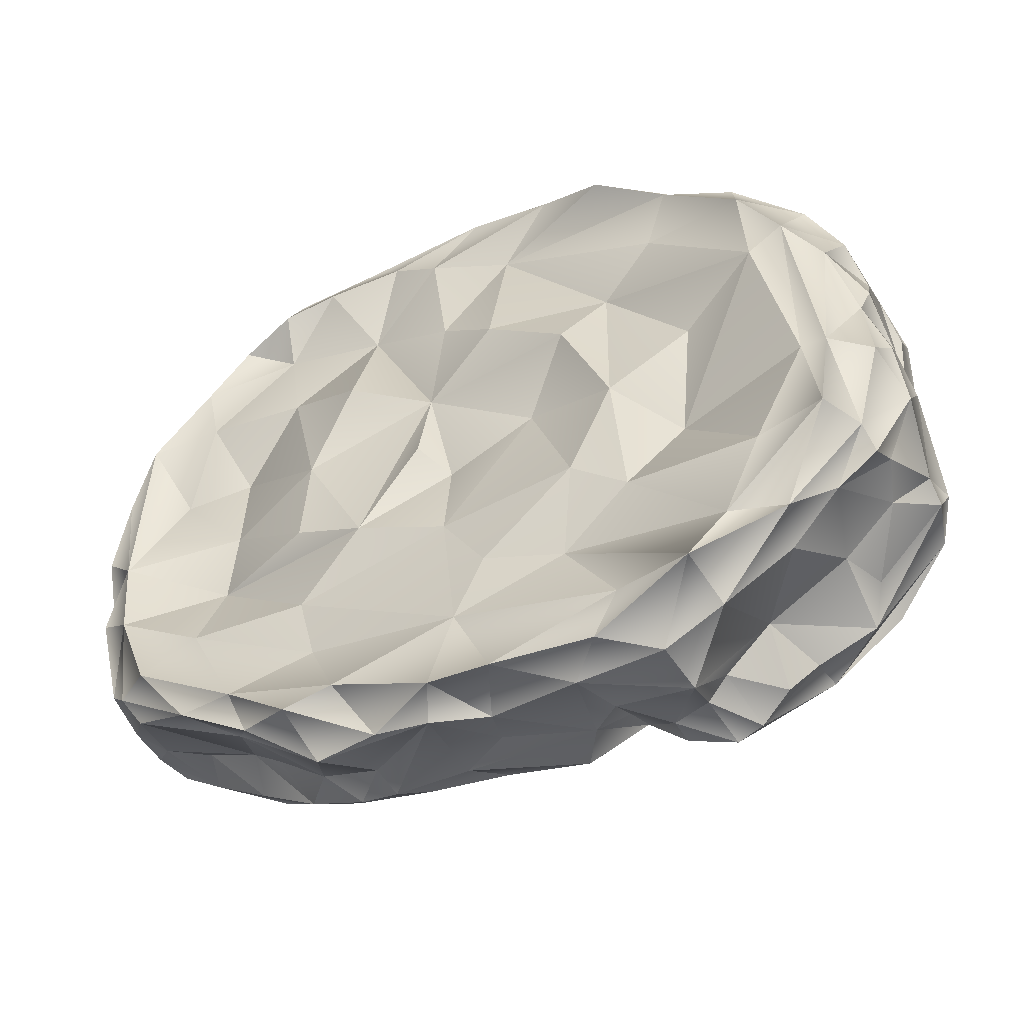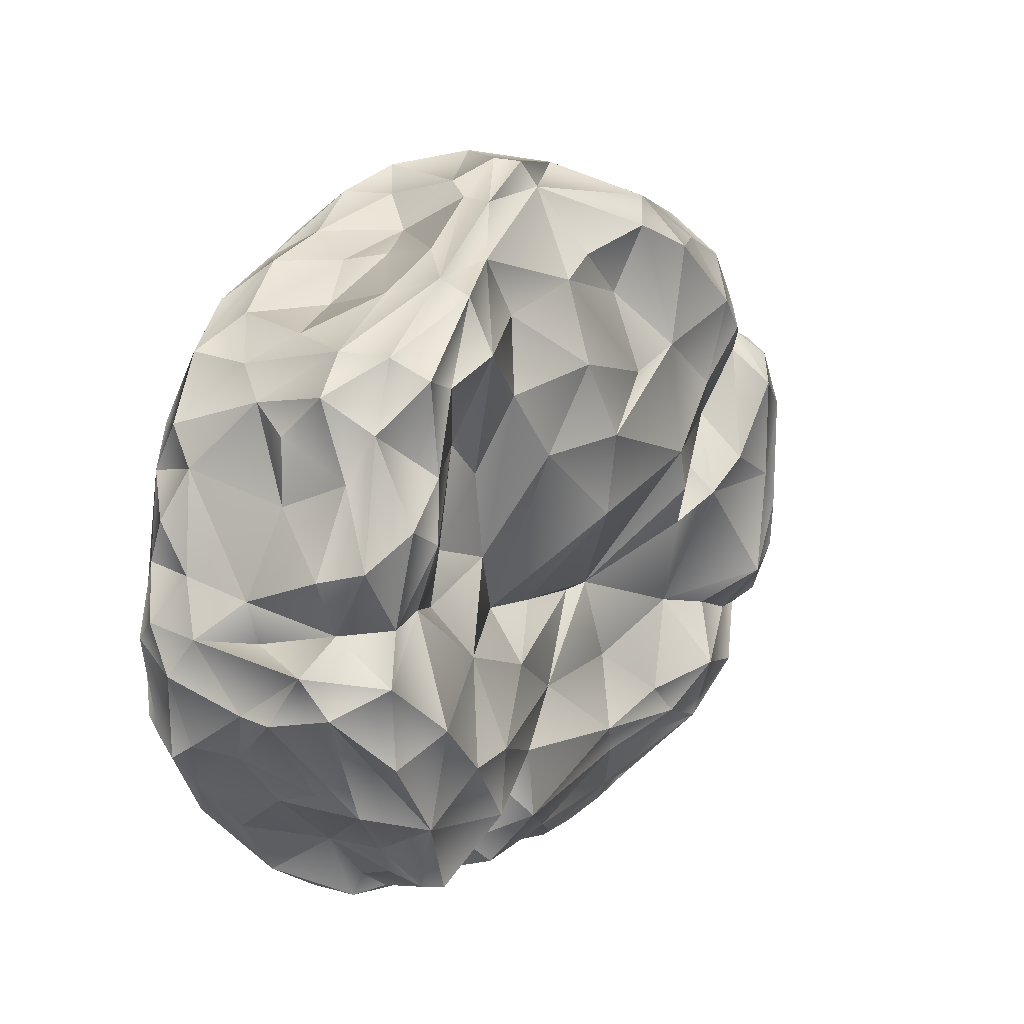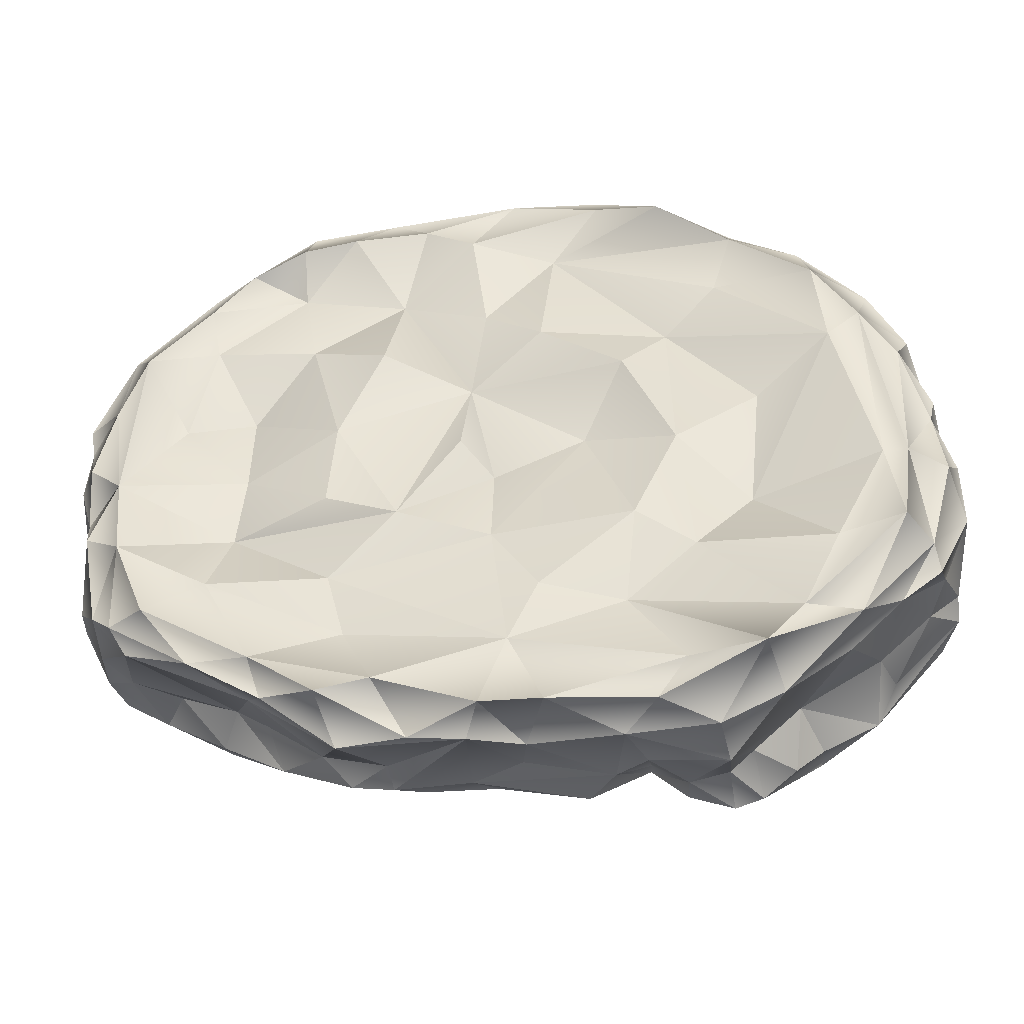
<metadata>
{"format":"obj","ext":"obj","renderer":"f3d","projection":"perspective","resolution":1024,"background":"white","views":[{"elev":-46.2,"azim":-152.3,"up":"+Y"},{"elev":1.4,"azim":-57.4,"up":"+Y"},{"elev":-41.3,"azim":-171.2,"up":"+Y"}]}
</metadata>
<code>
o DogBed_2
v 0.4459 -0.06162 -0.01185
v 0.4135 -0.09747 0.002146
v 0.4458 -0.103 -0.0672
v 0.4161 -0.1164 -0.02766
v 0.4149 -0.04227 0.02502
v 0.4387 2e-05 -0.009297
v 0.3836 0.007145 0.04487
v 0.4431 0.09368 0.0154
v 0.3733 0.1301 0.05451
v 0.3384 0.0447 0.05663
v 0.3221 0.1527 0.06813
v 0.46 -0.004547 -0.0613
v 0.4829 0.05706 -0.07115
v 0.4563 0.05962 -0.01759
v 0.4676 0.09835 -0.05369
v 0.4706 0.08171 -0.1269
v 0.4503 0.1219 -0.09473
v 0.4063 0.1671 0.003348
v 0.3481 0.1892 0.04968
v 0.3608 0.2101 0.02
v 0.297 0.2118 0.03959
v 0.2715 0.1905 0.04627
v 0.245 0.2146 0.06577
v 0.2317 0.1148 0.02561
v 0.303 0.2457 0.02994
v 0.3235 0.2252 -0.002973
v 0.3558 0.2181 -0.0325
v 0.1851 0.1495 0.05773
v 0.2712 0.06416 0.05629
v 0.2293 0.0232 0.04293
v 0.3105 0.2682 -0.01136
v 0.3244 0.2362 -0.06312
v 0.2554 0.3186 -0.09964
v 0.2289 0.3523 -0.0305
v 0.2034 0.3605 -0.07381
v 0.1509 0.3714 -0.03048
v 0.1405 0.3887 -0.08871
v 0.2094 0.3613 -0.1262
v 0.2831 0.2996 0.004394
v 0.2466 0.3014 0.03693
v 0.2247 0.3487 -0.009371
v 0.1651 0.3136 0.04736
v 0.06929 0.3518 0.03731
v 0.109 0.2979 0.06904
v 0.2051 0.2426 0.07248
v 0.07388 0.3754 -0.03383
v 0.06815 0.377 -0.1343
v -0.01212 0.3845 -0.03133
v -0.09555 0.3471 0.004064
v -0.1041 0.3738 -0.01094
v -0.1173 0.3774 -0.03613
v -0.04997 0.399 -0.1125
v -0.1634 0.3503 -0.05683
v -0.1827 0.3231 0.000878
v -0.2468 0.2582 0.03984
v -0.1067 0.247 0.04951
v -0.2184 0.2045 0.0505
v -0.05715 0.2774 0.04251
v 0.03627 0.3155 0.05629
v -0.003965 0.2411 0.04372
v -0.2923 0.1609 0.07669
v -0.3063 0.2171 0.05921
v -0.3175 0.2354 0.03281
v -0.4026 0.1559 0.03433
v -0.419 0.1626 -0.01217
v -0.3802 0.1336 0.06535
v 0.02074 0.1561 0.06033
v 0.08675 0.1884 0.06534
v -0.3474 0.128 0.06624
v -0.2975 0.07564 0.0324
v -0.2433 0.04727 0.02397
v -0.2204 0.1246 0.05517
v -0.1981 -0.03727 0.002839
v -0.3432 0.2218 -0.01209
v -0.3964 0.182 -0.07525
v -0.2803 0.2681 -0.003471
v -0.2623 0.268 -0.06769
v -0.3353 0.2134 -0.08616
v -0.2105 0.2968 -0.0857
v -0.1836 0.3299 -0.02958
v -0.3609 0.04425 0.06102
v -0.427 0.08278 0.03574
v -0.4493 0.1183 -0.01058
v -0.4417 0.03775 0.01285
v -0.4532 0.08203 -0.05317
v -0.4395 -0.04423 0.03283
v -0.4554 -0.05249 -0.01148
v -0.3991 -0.006546 0.05857
v -0.3577 -0.01921 0.05812
v -0.2836 -0.02703 0.008203
v -0.364 -0.08056 0.03868
v -0.3061 -0.08151 0.01362
v -0.4457 0.1155 -0.08817
v -0.4496 0.01719 -0.05502
v -0.4602 -0.07187 -0.08973
v -0.2418 -0.1347 0.02075
v -0.336 -0.1968 0.05385
v -0.2672 -0.2412 0.04257
v -0.1992 -0.2299 0.0319
v -0.3074 -0.2989 0.0147
v -0.3818 -0.2318 0.02652
v -0.407 -0.1521 0.03951
v -0.3947 -0.09782 0.03558
v -0.4315 -0.1025 -0.006434
v -0.4458 -0.1807 -0.003817
v -0.3688 -0.2831 -0.02646
v -0.4553 -0.1114 -0.07908
v -0.4638 -0.1406 -0.02521
v -0.4631 -0.1874 -0.06242
v -0.4637 -0.1795 -0.09461
v -0.4304 -0.2244 -0.1234
v -0.3899 -0.2607 -0.06251
v -0.3753 -0.2718 -0.1195
v -0.2912 -0.3211 -0.1201
v -0.3106 -0.3218 -0.04352
v -0.2815 -0.3493 -0.05382
v -0.2417 -0.364 -0.117
v -0.2458 -0.3694 -0.03935
v -0.2166 -0.3789 -0.1051
v -0.2161 -0.3739 -0.03248
v -0.1751 -0.3778 -0.09141
v -0.1711 -0.3674 -0.05025
v -0.125 -0.2851 -0.01739
v -0.1355 -0.3415 -0.06229
v -0.06688 -0.3193 -0.01868
v -0.1409 -0.3717 -0.1168
v -0.1059 -0.3818 -0.1214
v -0.07353 -0.3721 -0.06928
v 0.03814 -0.371 -0.1137
v -0.0177 -0.3767 -0.1493
v 0.02017 -0.3447 -0.06107
v 0.1157 -0.27 -0.02973
v 0.09265 -0.2424 -0.01727
v 0.1639 -0.3155 -0.0643
v -0.1741 -0.3015 0.01009
v -0.109 -0.2431 0.002458
v -0.04032 -0.1827 -0.01642
v 0.09183 -0.1586 -0.02622
v -0.12 -0.1525 0.000172
v 0.01256 -0.08165 -0.02573
v -0.07622 -0.08783 -0.0197
v 0.04633 -0.0745 -0.02206
v -0.008394 0.003521 0.03846
v -0.1502 -0.09219 -0.01904
v 0.126 0.06986 0.05591
v -0.03603 0.08712 0.06562
v 0.1555 0.02866 0.04557
v 0.2029 0.05475 0.02486
v 0.1807 -0.01057 0.02189
v 0.2049 -0.1021 -0.009473
v 0.353 -0.07248 0.03873
v 0.2734 -0.108 0.004976
v 0.3411 -0.1182 -0.002284
v 0.2736 -0.1793 0.01662
v 0.1794 -0.2044 -0.006844
v 0.3931 -0.1854 -0.02069
v 0.4532 -0.1393 -0.06682
v 0.2235 -0.2332 -0.008876
v 0.3133 -0.2484 -0.02799
v 0.3778 -0.2277 -0.06468
v 0.4277 -0.193 -0.05978
v 0.4657 -0.1326 -0.114
v 0.4385 -0.1898 -0.09754
v 0.4515 -0.0867 -0.117
v 0.3962 -0.2255 -0.1407
v 0.3429 -0.2453 -0.1311
v 0.3086 -0.2743 -0.07651
v 0.2425 -0.3121 -0.07921
v 0.279 -0.2776 -0.1421
v 0.243 -0.3042 -0.147
v 0.1837 -0.3505 -0.1518
v 0.1614 -0.363 -0.1117
v 0.4607 -0.05599 -0.08264
v 0.1156 -0.375 -0.1606
v 0.1164 -0.3755 -0.1196
v 0.02823 -0.3892 -0.2134
v 0.4734 0.004749 -0.1249
v 0.1813 -0.3377 -0.08446
v 0.08865 -0.3647 -0.0953
v -0.2061 -0.2002 -0.2462
v -0.1466 -0.1536 -0.2503
v -0.1345 -0.2617 -0.2421
v -0.1928 -0.05515 -0.2483
v -0.09631 -0.03703 -0.2349
v 0.000381 -0.1607 -0.2435
v -0.000952 -0.07415 -0.2327
v -0.04799 -0.2327 -0.2474
v -0.01711 -0.3 -0.2493
v 0.1673 -0.1962 -0.2429
v 0.09788 -0.1232 -0.2511
v 0.03301 -0.02993 -0.2473
v 0.2733 -0.124 -0.2299
v 0.1737 -0.09327 -0.2498
v 0.2647 -0.04443 -0.2312
v 0.1658 0.001937 -0.2493
v 0.4025 -0.04124 -0.2456
v 0.1481 -0.2707 -0.2426
v 0.2941 -0.1912 -0.2467
v 0.2427 -0.2911 -0.2477
v 0.3586 -0.2181 -0.2486
v 0.3094 -0.2812 -0.2339
v 0.2322 -0.3283 -0.2279
v 0.1727 -0.3422 -0.2509
v 0.1591 -0.3781 -0.2019
v 0.2482 -0.3167 -0.2106
v 0.3836 -0.2425 -0.2071
v 0.3989 -0.2171 -0.2237
v 0.4275 -0.2028 -0.1566
v 0.1166 -0.3343 -0.2522
v 0.08598 -0.3836 -0.2168
v 0.01254 -0.3697 -0.2453
v -0.05068 -0.3687 -0.2403
v 0.4239 -0.1916 -0.2087
v 0.454 -0.1482 -0.1647
v 0.3944 -0.1283 -0.247
v 0.4355 -0.09944 -0.2286
v 0.4436 -0.06273 -0.2081
v -0.02641 -0.383 -0.1869
v 0.4506 -0.09367 -0.163
v 0.4647 0.002827 -0.1895
v 0.4597 0.06255 -0.1896
v 0.4424 -0.000869 -0.2293
v 0.4188 0.07303 -0.239
v 0.4701 0.1048 -0.1806
v 0.4122 0.1663 -0.2212
v 0.4419 0.1433 -0.1843
v 0.4273 0.1528 -0.09909
v 0.3946 0.1862 -0.1504
v 0.3454 0.2281 -0.1491
v 0.3773 0.2166 -0.1956
v 0.3086 0.2719 -0.1952
v 0.388 0.1407 -0.249
v 0.3252 0.2495 -0.2257
v 0.263 0.3217 -0.1971
v 0.1736 0.37 -0.1801
v 0.212 0.3326 -0.2292
v 0.1191 0.3485 -0.2222
v 0.1598 0.3036 -0.2473
v 0.08125 0.3686 -0.1817
v -0.02064 0.3553 -0.2246
v -0.05123 0.3853 -0.1731
v -0.09834 0.3828 -0.1807
v -0.1116 0.3575 -0.214
v -0.118 0.3167 -0.2411
v 0.0783 0.313 -0.2385
v 0.02399 0.2809 -0.243
v -0.06709 0.2406 -0.236
v -0.1869 0.3033 -0.2476
v 0.1027 0.1984 -0.2308
v 0.2154 0.2227 -0.2347
v 0.2174 0.2882 -0.2538
v 0.008045 0.1584 -0.2413
v 0.02367 0.04796 -0.2389
v -0.05373 0.1166 -0.251
v -0.1876 0.1036 -0.2345
v -0.2443 0.1649 -0.2418
v -0.2657 0.2407 -0.241
v -0.2663 0.2715 -0.2153
v -0.3598 0.06351 -0.2543
v -0.3503 0.1704 -0.2472
v -0.3947 0.09837 -0.2453
v -0.399 -0.1084 -0.2514
v -0.4086 0.1675 -0.1966
v -0.3382 0.2229 -0.2215
v -0.3019 0.2631 -0.1828
v -0.1404 0.05928 -0.2504
v -0.2648 -0.1406 -0.2333
v -0.3454 -0.2129 -0.2531
v -0.241 0.2982 -0.1722
v -0.2767 0.2628 -0.1131
v -0.3056 -0.292 -0.2489
v -0.4133 -0.1934 -0.2525
v -0.3605 -0.292 -0.2303
v -0.3724 0.2061 -0.1605
v -0.4201 0.1538 -0.1241
v -0.1674 0.3412 -0.1318
v -0.1674 0.3478 -0.1936
v -0.4447 0.09605 -0.1924
v -0.455 0.05304 -0.1639
v -0.4669 -0.04914 -0.1571
v -0.4616 0.002892 -0.1944
v -0.431 0.05132 -0.2266
v -0.4549 -0.03698 -0.2119
v -0.4246 -0.1058 -0.248
v -0.4746 -0.09439 -0.1967
v -0.4775 -0.1087 -0.1397
v -0.4637 -0.1112 -0.2193
v -0.4775 -0.1454 -0.1718
v -0.447 -0.2151 -0.1692
v -0.4422 -0.2281 -0.1973
v -0.4374 -0.2079 -0.2183
v -0.4007 -0.261 -0.1999
v -0.3465 -0.3068 -0.1898
v -0.2785 -0.3622 -0.2053
v -0.2672 -0.3365 -0.2571
v -0.2193 -0.393 -0.1446
v -0.215 -0.3885 -0.2013
v -0.1595 -0.3772 -0.2362
v -0.1407 -0.3898 -0.1525
v -0.1236 -0.392 -0.2017
v -0.1904 -0.3418 -0.249
v 0.1185 0.1052 -0.2528
v 0.2005 0.1338 -0.2391
v 0.3095 0.1453 -0.2426
v 0.3208 0.2095 -0.2476
v 0.2636 0.04537 -0.2251
v 0.2787 0.2684 -0.2408
v 0.337 0.03679 -0.2341
v -0.2793 -0.002325 -0.2385
v -0.09536 0.1596 0.067
v -0.1436 0.06539 0.04806
f 1 3 2
f 2 3 4
f 5 1 2
f 6 1 5
f 6 5 7
f 8 6 7
f 8 7 9
f 9 7 10
f 9 10 11
f 12 1 6
f 12 6 13
f 13 6 14
f 14 6 8
f 14 8 15
f 15 13 14
f 16 13 15
f 16 15 17
f 15 8 18
f 18 8 9
f 18 9 19
f 19 9 11
f 18 19 20
f 20 19 21
f 19 11 21
f 11 22 21
f 21 22 23
f 22 24 23
f 21 23 25
f 26 21 25
f 26 20 21
f 27 20 26
f 27 18 20
f 23 24 28
f 22 29 24
f 29 30 24
f 10 30 29
f 31 26 25
f 32 26 31
f 32 27 26
f 32 31 33
f 33 31 34
f 33 34 35
f 34 36 35
f 35 36 37
f 38 35 37
f 33 35 38
f 31 25 39
f 34 31 39
f 39 25 40
f 39 40 41
f 36 34 41
f 34 39 41
f 40 25 23
f 41 40 42
f 42 43 41
f 36 41 43
f 42 44 43
f 40 45 42
f 42 45 44
f 40 23 45
f 46 36 43
f 37 36 46
f 47 37 46
f 46 43 48
f 48 47 46
f 48 43 49
f 48 49 50
f 51 48 50
f 51 52 48
f 52 47 48
f 52 51 53
f 50 49 54
f 51 50 54
f 54 49 55
f 49 56 55
f 55 56 57
f 49 58 56
f 49 59 58
f 59 60 58
f 58 60 56
f 55 57 61
f 55 61 62
f 63 55 62
f 63 54 55
f 63 62 64
f 63 64 65
f 64 62 66
f 56 60 67
f 60 68 67
f 60 59 68
f 62 61 69
f 62 69 66
f 61 70 69
f 61 71 70
f 61 72 71
f 61 57 72
f 72 73 71
f 74 63 65
f 74 65 75
f 74 76 63
f 77 76 74
f 77 74 78
f 78 74 75
f 77 79 76
f 76 79 80
f 80 63 76
f 80 54 63
f 79 53 80
f 53 51 80
f 80 51 54
f 81 69 70
f 66 69 81
f 66 81 82
f 64 66 82
f 83 64 82
f 83 82 84
f 83 84 85
f 82 86 84
f 84 86 87
f 82 88 86
f 82 81 88
f 81 89 88
f 70 89 81
f 90 89 70
f 90 91 89
f 90 92 91
f 85 93 83
f 65 83 93
f 83 65 64
f 94 93 85
f 85 84 94
f 94 84 87
f 94 87 95
f 70 71 90
f 90 71 73
f 92 90 73
f 73 96 92
f 92 96 91
f 96 97 91
f 96 98 97
f 99 98 96
f 98 100 97
f 97 100 101
f 97 101 102
f 91 97 102
f 91 102 103
f 103 102 104
f 86 103 104
f 100 105 101
f 102 101 105
f 100 106 105
f 107 95 104
f 108 107 104
f 102 105 108
f 104 102 108
f 105 109 108
f 105 106 109
f 108 109 110
f 110 109 111
f 111 109 112
f 109 106 112
f 113 112 106
f 113 111 112
f 113 106 114
f 115 114 106
f 88 103 86
f 89 103 88
f 89 91 103
f 87 86 104
f 87 104 95
f 115 116 114
f 117 114 116
f 118 117 116
f 118 116 115
f 117 118 119
f 118 115 100
f 100 120 118
f 120 119 118
f 119 120 121
f 122 121 120
f 123 122 120
f 124 122 123
f 124 121 122
f 123 125 124
f 124 126 121
f 126 124 127
f 128 127 124
f 125 128 124
f 127 128 129
f 130 127 129
f 131 129 128
f 128 125 131
f 125 132 131
f 125 133 132
f 131 132 134
f 135 120 100
f 135 123 120
f 98 135 100
f 99 135 98
f 136 135 99
f 136 133 125
f 99 137 136
f 136 137 133
f 137 138 133
f 139 137 99
f 96 139 99
f 139 140 137
f 141 140 139
f 140 142 137
f 137 142 138
f 141 142 140
f 142 141 143
f 144 143 141
f 144 141 139
f 96 144 139
f 145 142 143
f 145 143 146
f 145 146 68
f 147 142 145
f 24 147 145
f 24 148 147
f 147 148 149
f 147 149 142
f 149 150 142
f 142 150 138
f 30 149 148
f 24 30 148
f 149 30 150
f 151 150 30
f 151 152 150
f 151 153 152
f 2 153 151
f 2 151 5
f 5 151 7
f 150 152 154
f 152 153 154
f 150 154 155
f 153 156 154
f 4 156 153
f 153 2 4
f 4 157 156
f 154 158 155
f 154 156 159
f 158 154 159
f 156 160 159
f 156 161 160
f 156 157 161
f 161 157 162
f 163 161 162
f 161 163 160
f 158 159 132
f 155 158 133
f 133 158 132
f 3 162 157
f 4 3 157
f 164 162 3
f 165 160 163
f 165 166 160
f 160 166 167
f 159 160 167
f 159 167 168
f 159 168 134
f 132 159 134
f 167 166 169
f 168 167 169
f 170 168 169
f 170 171 168
f 171 172 168
f 164 3 173
f 171 174 172
f 174 175 172
f 174 176 175
f 173 3 1
f 12 173 1
f 177 173 12
f 13 177 12
f 134 168 178
f 178 172 175
f 178 168 172
f 134 178 179
f 179 178 175
f 131 134 179
f 131 179 129
f 175 129 179
f 175 176 129
f 129 176 130
f 180 182 181
f 180 181 183
f 183 181 184
f 181 185 184
f 184 185 186
f 181 187 185
f 181 182 187
f 187 188 185
f 182 188 187
f 185 188 189
f 190 185 189
f 186 185 190
f 186 190 191
f 190 189 192
f 190 192 193
f 193 192 194
f 195 193 194
f 195 190 193
f 194 192 196
f 188 197 189
f 189 197 198
f 192 189 198
f 197 199 198
f 198 199 200
f 199 201 200
f 202 201 199
f 203 202 199
f 203 204 202
f 202 204 205
f 201 202 205
f 201 205 206
f 201 206 207
f 200 201 207
f 205 169 206
f 206 169 165
f 206 165 208
f 208 165 163
f 209 203 199
f 197 209 199
f 209 210 203
f 203 210 204
f 211 210 209
f 188 211 209
f 188 212 211
f 211 176 210
f 210 176 204
f 207 206 213
f 213 206 208
f 213 208 214
f 214 208 163
f 214 163 162
f 215 207 213
f 216 213 214
f 216 215 213
f 216 214 217
f 211 218 176
f 212 218 211
f 218 130 176
f 218 127 130
f 219 214 162
f 217 214 219
f 164 219 162
f 219 164 173
f 177 219 173
f 177 220 219
f 217 219 220
f 221 220 177
f 222 220 221
f 222 217 220
f 222 221 223
f 223 221 224
f 16 224 221
f 223 224 225
f 224 226 225
f 226 224 17
f 17 224 16
f 226 17 227
f 228 226 227
f 229 228 227
f 226 228 230
f 225 226 230
f 230 228 229
f 230 229 231
f 196 222 223
f 196 223 232
f 232 223 225
f 232 225 233
f 233 225 230
f 233 230 231
f 231 229 234
f 234 229 33
f 229 32 33
f 234 33 38
f 229 227 27
f 32 229 27
f 235 234 38
f 235 38 37
f 47 235 37
f 236 234 235
f 236 235 237
f 238 236 237
f 239 235 47
f 237 235 239
f 240 237 239
f 241 240 239
f 47 241 239
f 52 241 47
f 242 241 52
f 243 240 241
f 242 243 241
f 243 244 240
f 240 245 237
f 245 238 237
f 240 246 245
f 244 246 240
f 244 247 246
f 248 247 244
f 243 248 244
f 245 249 238
f 246 249 245
f 249 250 238
f 250 251 238
f 247 252 246
f 252 249 246
f 253 249 252
f 254 253 252
f 247 254 252
f 255 254 247
f 256 255 247
f 257 256 247
f 257 247 248
f 258 257 248
f 259 255 256
f 260 259 256
f 257 260 256
f 261 259 260
f 261 262 259
f 263 261 260
f 263 260 264
f 264 260 257
f 258 264 257
f 265 264 258
f 265 263 264
f 255 266 254
f 254 266 253
f 255 183 266
f 259 262 267
f 268 267 262
f 269 265 258
f 270 265 269
f 268 180 267
f 183 267 180
f 268 271 180
f 271 268 272
f 272 268 262
f 273 271 272
f 274 265 270
f 265 274 263
f 274 270 78
f 270 77 78
f 263 274 275
f 275 274 75
f 274 78 75
f 275 75 65
f 93 275 65
f 77 270 79
f 79 270 269
f 79 269 276
f 79 276 53
f 53 276 242
f 53 242 52
f 276 277 242
f 276 269 277
f 277 243 242
f 269 258 277
f 243 277 248
f 277 258 248
f 278 275 93
f 278 93 279
f 275 278 263
f 279 93 94
f 95 279 94
f 95 280 279
f 280 281 279
f 279 281 282
f 278 279 282
f 281 283 282
f 283 281 280
f 278 282 261
f 263 278 261
f 282 284 261
f 283 284 282
f 285 283 280
f 286 285 280
f 286 280 95
f 286 95 107
f 285 287 283
f 287 284 283
f 288 287 285
f 286 288 285
f 108 286 107
f 108 110 286
f 110 288 286
f 289 288 110
f 111 289 110
f 289 290 288
f 290 291 288
f 287 291 284
f 288 291 287
f 290 292 291
f 111 292 289
f 289 292 290
f 113 292 111
f 113 293 292
f 293 113 114
f 292 273 291
f 293 273 292
f 294 293 114
f 293 294 273
f 294 295 273
f 296 294 114
f 296 297 294
f 294 297 295
f 297 298 295
f 117 296 114
f 119 296 117
f 296 119 121
f 299 296 121
f 300 296 299
f 297 296 300
f 297 300 298
f 127 300 299
f 127 299 126
f 299 121 126
f 300 212 298
f 298 212 301
f 298 301 295
f 295 301 182
f 295 182 271
f 180 271 182
f 182 301 188
f 301 212 188
f 300 218 212
f 218 300 127
f 188 209 197
f 273 295 271
f 291 273 272
f 291 272 284
f 284 272 262
f 261 284 262
f 195 303 302
f 302 303 249
f 249 303 250
f 303 304 250
f 304 305 250
f 306 304 303
f 303 195 306
f 250 305 307
f 305 233 307
f 250 307 251
f 251 307 236
f 236 307 234
f 238 251 236
f 307 233 231
f 307 231 234
f 305 232 233
f 304 232 305
f 253 302 249
f 308 232 304
f 306 308 304
f 194 308 306
f 195 194 306
f 195 253 190
f 194 196 308
f 308 196 232
f 253 191 190
f 253 186 191
f 253 184 186
f 266 184 253
f 266 183 184
f 302 253 195
f 309 183 255
f 255 259 309
f 309 259 267
f 309 267 183
f 196 192 215
f 196 215 216
f 196 216 217
f 192 198 215
f 198 200 215
f 215 200 207
f 196 217 222
f 310 311 72
f 57 310 72
f 57 56 310
f 310 56 67
f 310 67 146
f 311 310 146
f 67 68 146
f 311 146 143
f 311 143 144
f 73 311 144
f 72 311 73
f 73 144 96
f 45 28 68
f 44 45 68
f 59 44 68
f 43 44 59
f 49 43 59
f 45 23 28
f 28 145 68
f 28 24 145
f 204 174 171
f 171 205 204
f 205 171 170
f 170 169 205
f 204 176 174
f 165 169 166
f 227 15 18
f 227 17 15
f 27 227 18
f 11 10 29
f 22 11 29
f 10 151 30
f 7 151 10
f 138 150 155
f 138 155 133
f 123 136 125
f 136 123 135
f 16 221 13
f 13 221 177
f 100 115 106

</code>
